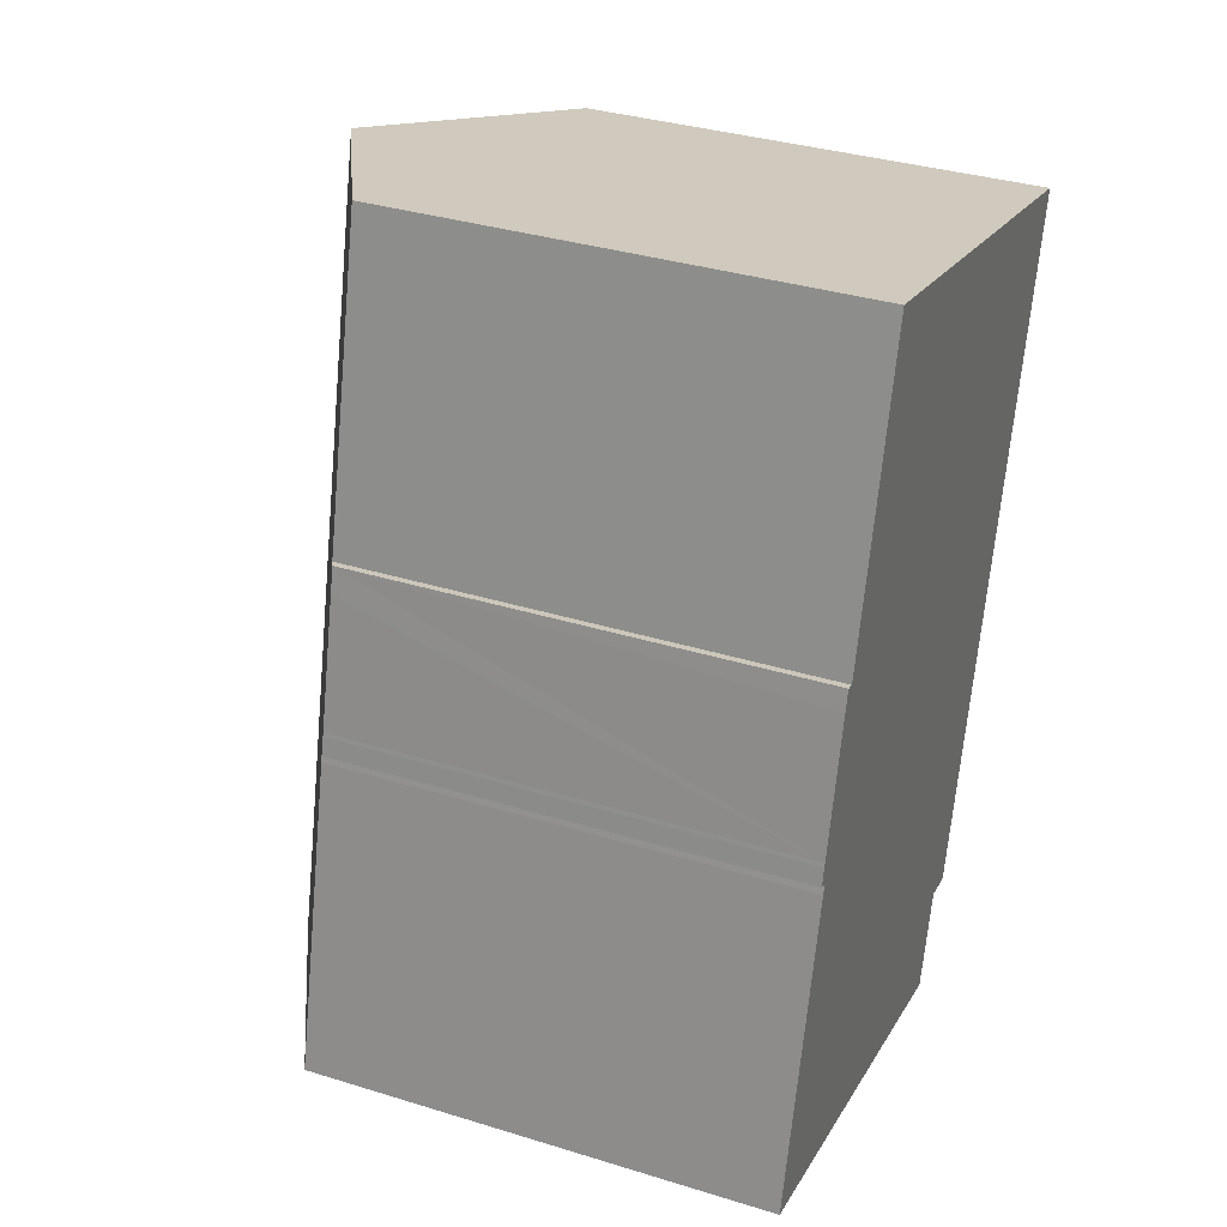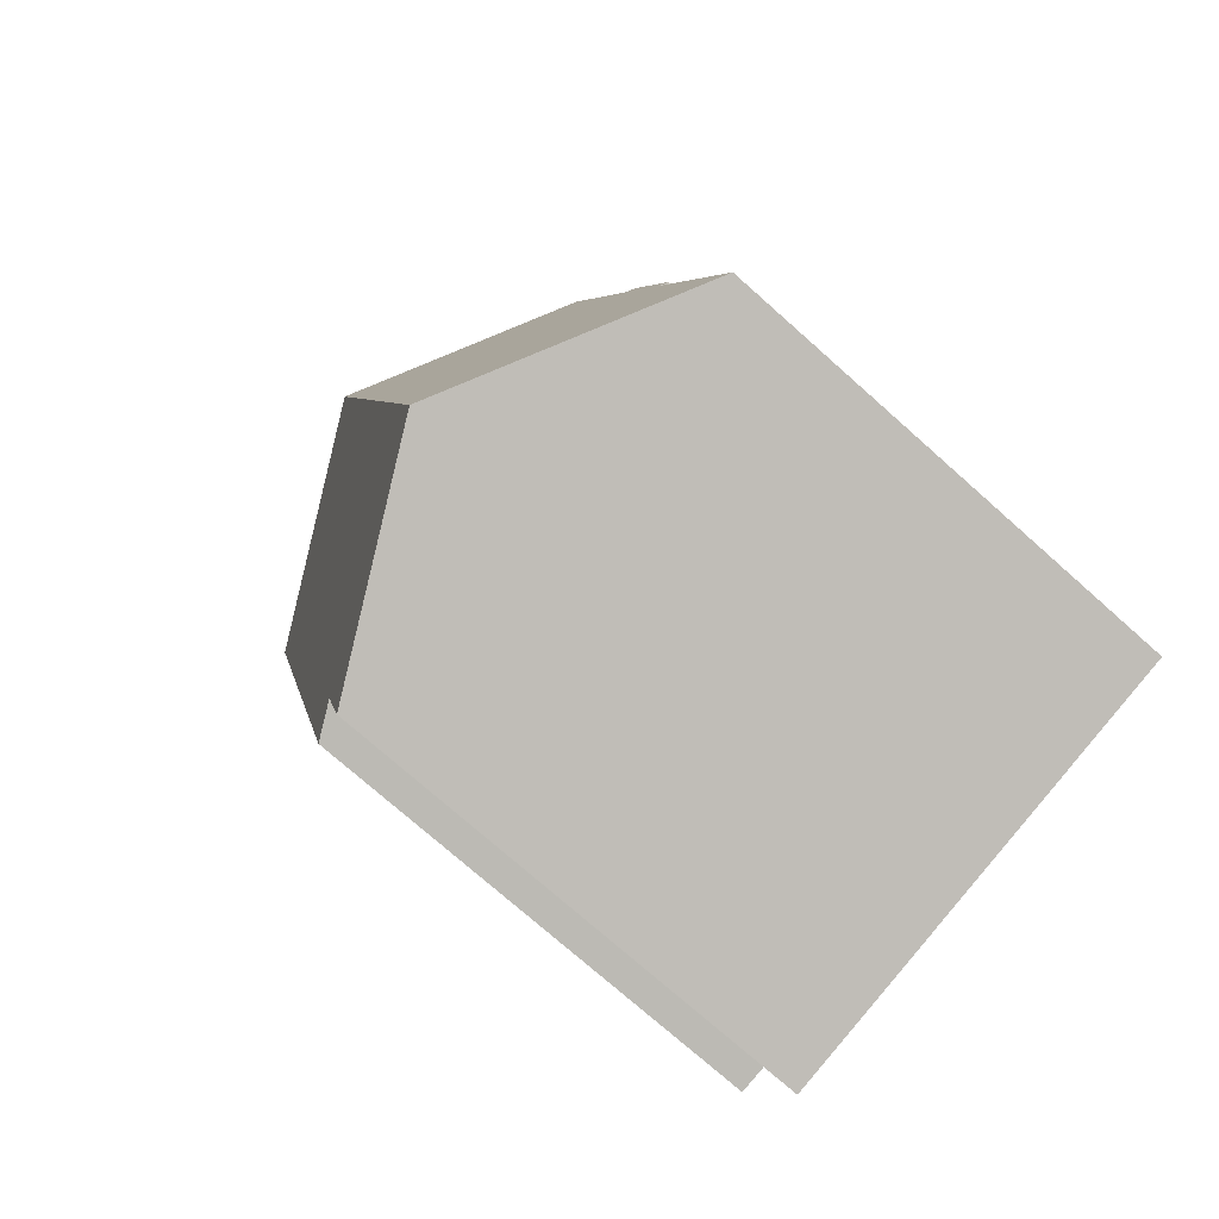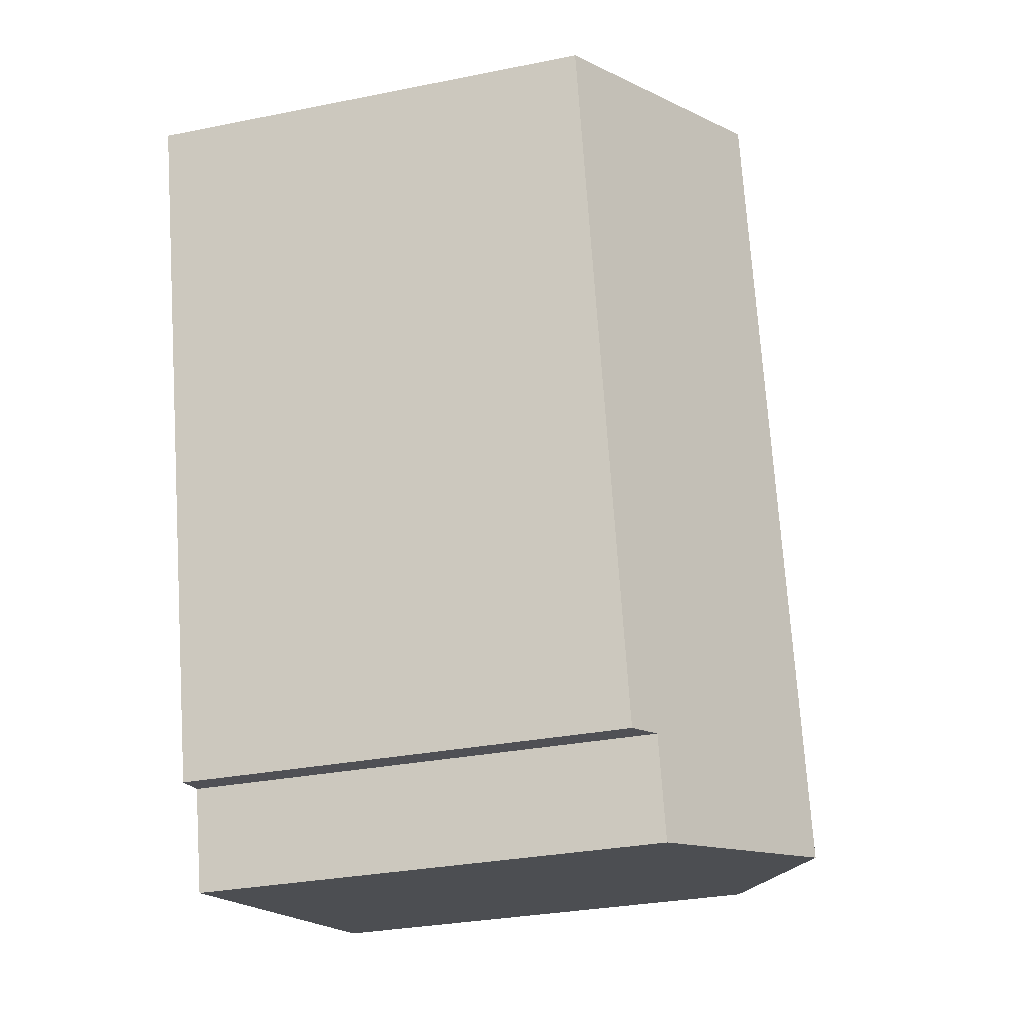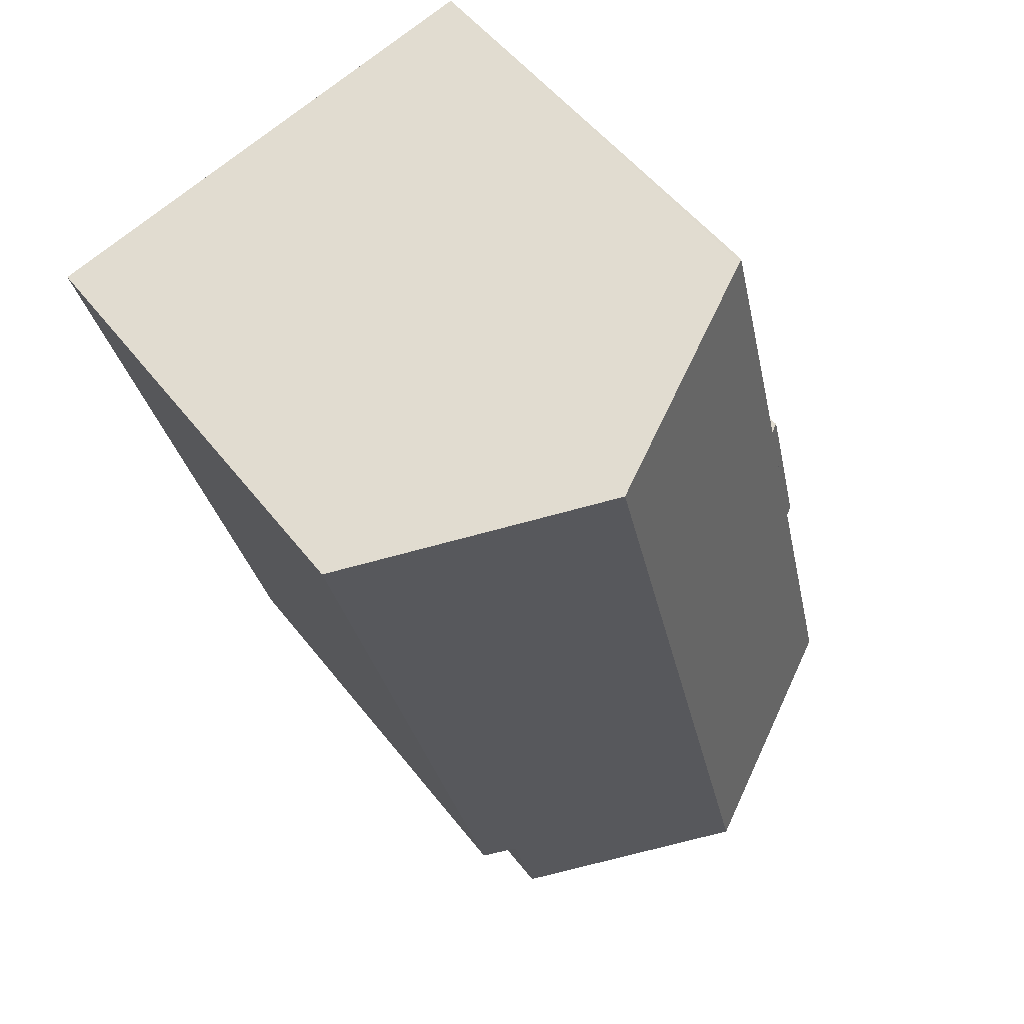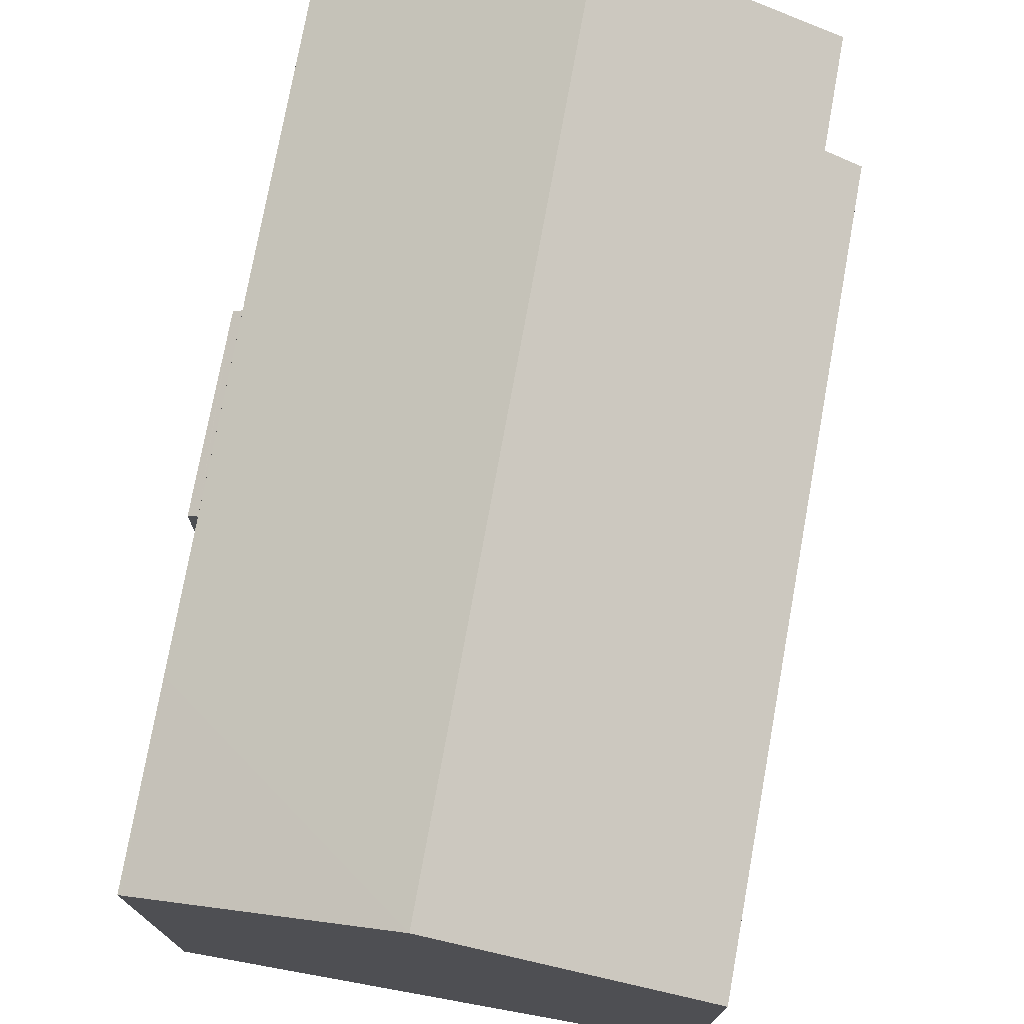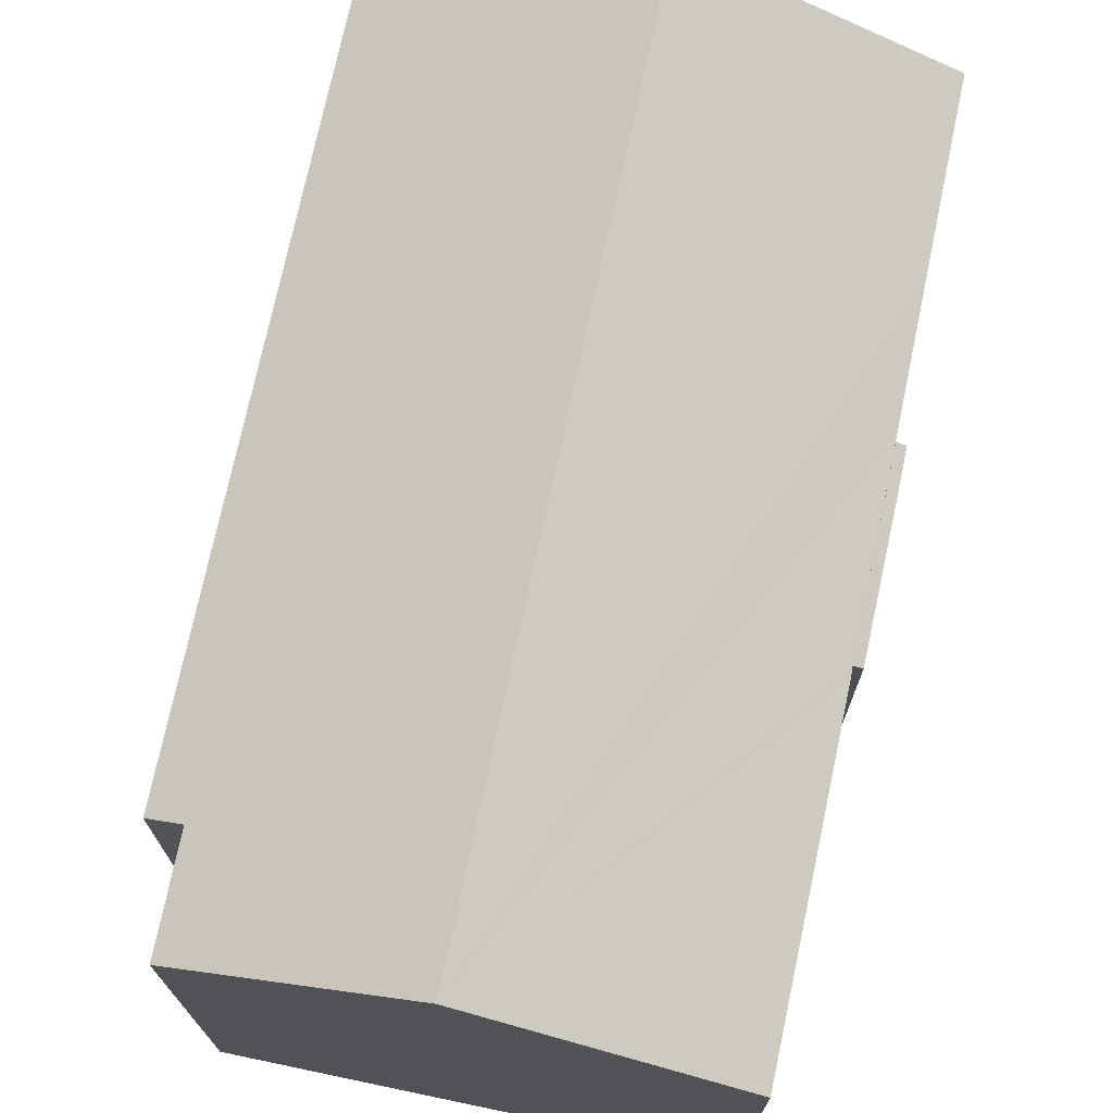
<metadata>
{"format":"obj","ext":"obj","renderer":"f3d","projection":"perspective","resolution":1024,"background":"white","views":[{"elev":35.1,"azim":-67.7,"up":"+Z"},{"elev":-74.5,"azim":-131.6,"up":"+Z"},{"elev":-30.5,"azim":106.2,"up":"+Z"},{"elev":52.0,"azim":143.4,"up":"+Z"},{"elev":75.6,"azim":24.1,"up":"+Y"},{"elev":73.3,"azim":-154.2,"up":"+Y"}]}
</metadata>
<code>
v  5.453 13.77 -1.357
v  10.94 11.18 -0.193
v  10.35 11.19 -2.575
v  10.05 13.77 17.3
v  14.82 11.25 16.12
v  15.72 10.78 15.9
v  11.71 10.78 -0.348
v  1.629 10.79 7.477
v  2.823 10.89 11.52
v  1.82 10.89 7.41
v  1.73 10.79 7.908
v  1.754 10.79 7.999
v  2.467 10.78 10.97
v  2.493 10.78 11.08
v  2.618 10.78 11.57
v  4.675 10.94 18.63
v  3.586 10.89 14.58
v  4.601 10.9 18.65
v  2.865 10.89 11.68
v  1.758 10.89 7.19
v  0 10.89 6.669e-16
v  4.601 -1.142e-15 18.65
v  15.72 -9.737e-16 15.9
v  4.675 -1.141e-15 18.63
v  10.05 -1.059e-15 17.3
v  14.82 -9.873e-16 16.12
v  2.823 -7.051e-16 11.52
v  2.618 -7.085e-16 11.57
v  11.71 2.131e-17 -0.348
v  10.35 1.577e-16 -2.575
v  10.94 1.182e-17 -0.193
v  0 0 0
v  5.453 8.309e-17 -1.357
v  1.82 -4.537e-16 7.41
v  1.629 -4.578e-16 7.477
v  1.758 -4.403e-16 7.19
v  1.73 -4.842e-16 7.908
v  1.754 -4.898e-16 7.999
v  2.493 -6.784e-16 11.08
v  2.467 -6.72e-16 10.97
v  3.586 -8.926e-16 14.58
v  2.865 -7.153e-16 11.68
g defaultobject
f 1 2 3
f 2 1 4
f 2 4 5
f 2 5 6
f 6 7 2
f 8 9 10
f 9 8 11
f 9 11 12
f 9 12 13
f 9 13 14
f 9 14 15
f 16 17 18
f 17 16 4
f 17 4 1
f 17 1 19
f 19 1 10
f 10 1 20
f 20 1 21
f 22 16 18
f 16 22 4
f 4 22 5
f 5 22 6
f 6 22 23
f 23 22 24
f 23 24 25
f 23 25 26
f 15 27 9
f 27 15 28
f 6 29 7
f 29 6 23
f 2 30 3
f 30 2 31
f 7 31 2
f 31 7 29
f 3 21 1
f 21 3 30
f 21 30 32
f 32 30 33
f 34 8 10
f 8 34 35
f 32 20 21
f 20 32 36
f 20 34 10
f 34 20 36
f 35 11 8
f 11 35 37
f 11 38 12
f 38 11 37
f 38 13 12
f 13 38 14
f 14 38 15
f 15 38 39
f 15 39 28
f 39 38 40
f 17 22 18
f 22 17 19
f 22 19 9
f 22 9 41
f 41 9 27
f 41 27 42
f 33 36 32
f 36 33 30
f 36 30 34
f 34 30 37
f 37 30 38
f 38 30 40
f 40 30 31
f 40 31 39
f 39 31 28
f 28 31 27
f 27 31 42
f 42 31 41
f 41 31 29
f 41 29 23
f 41 23 26
f 41 26 25
f 41 25 24
f 41 24 22
f 37 35 34

</code>
